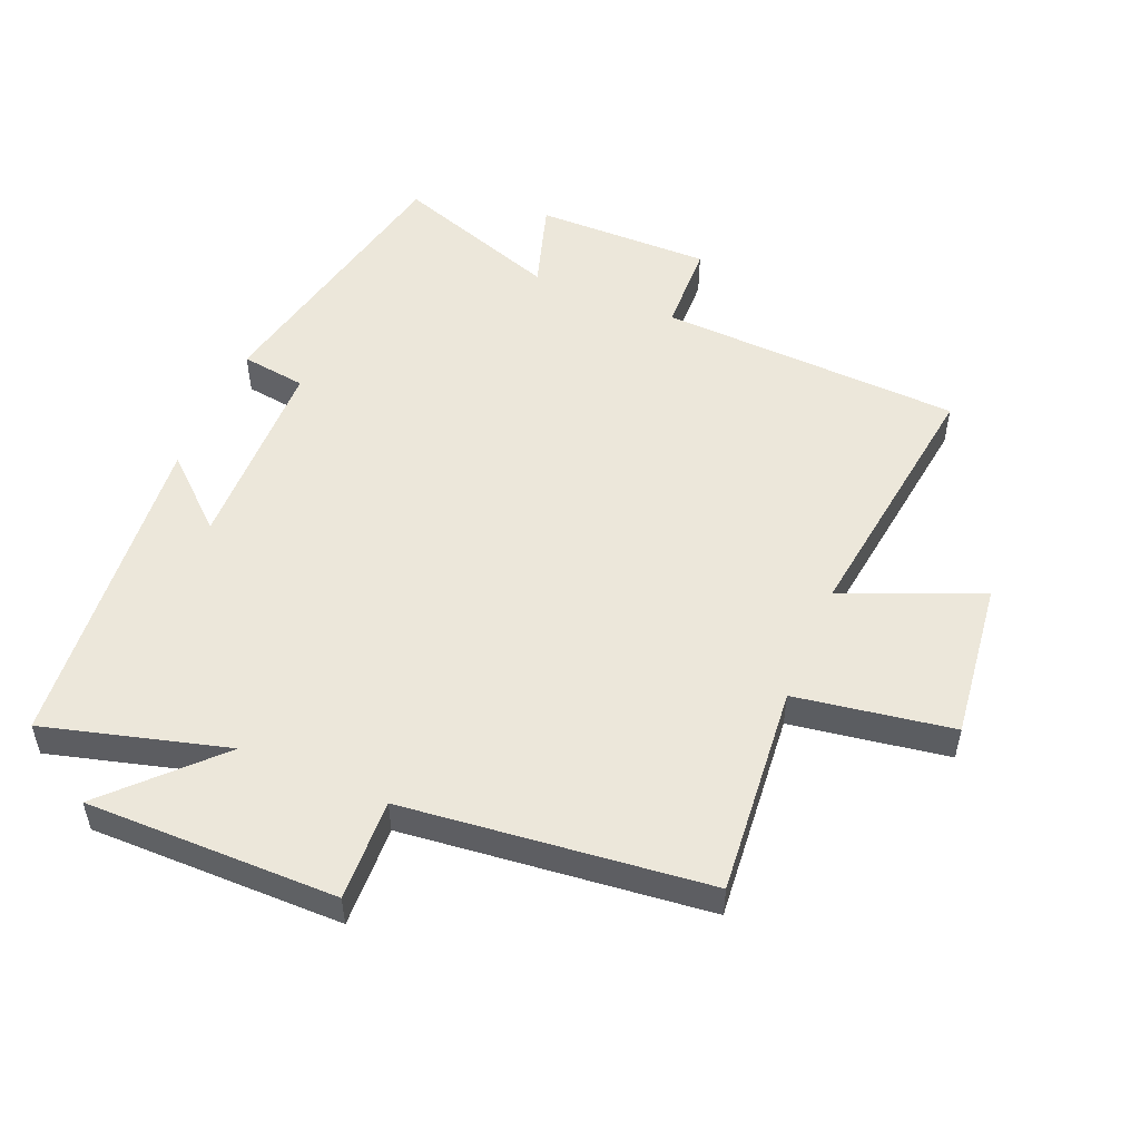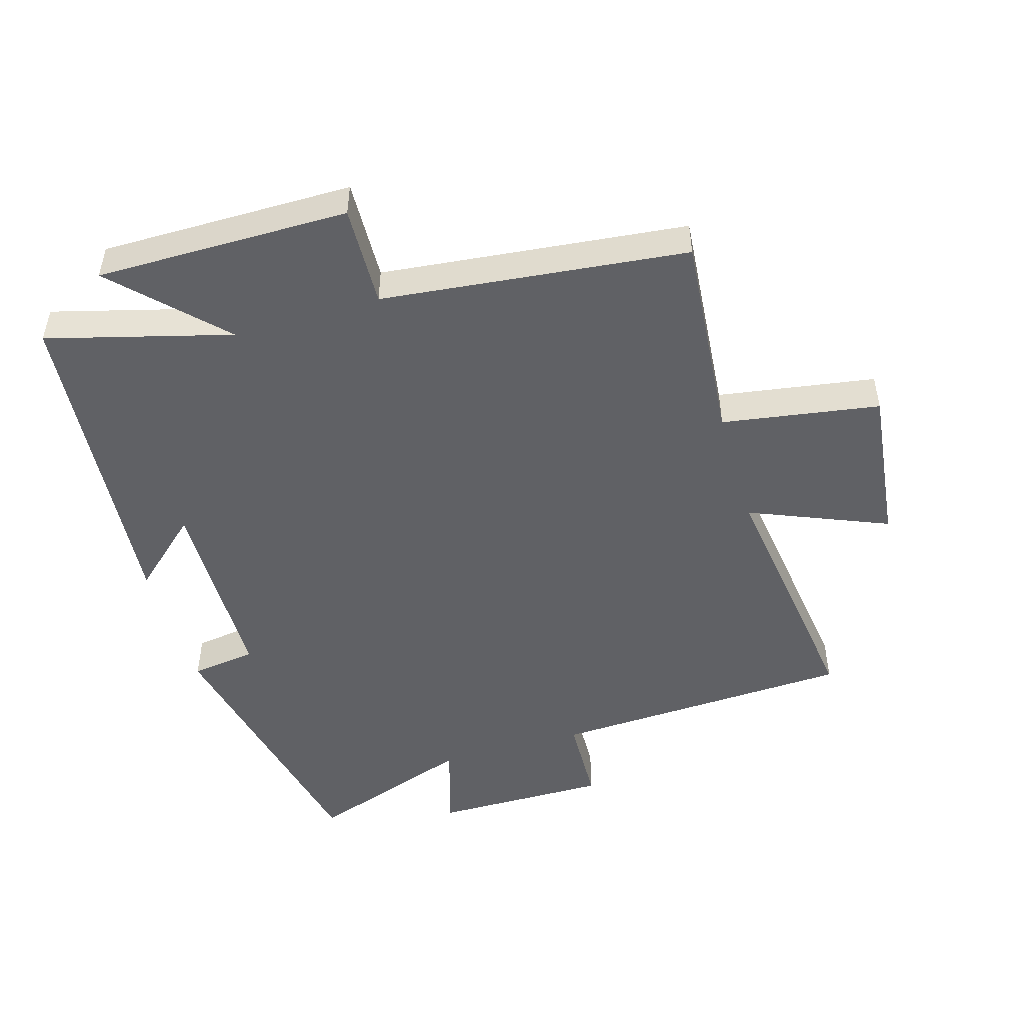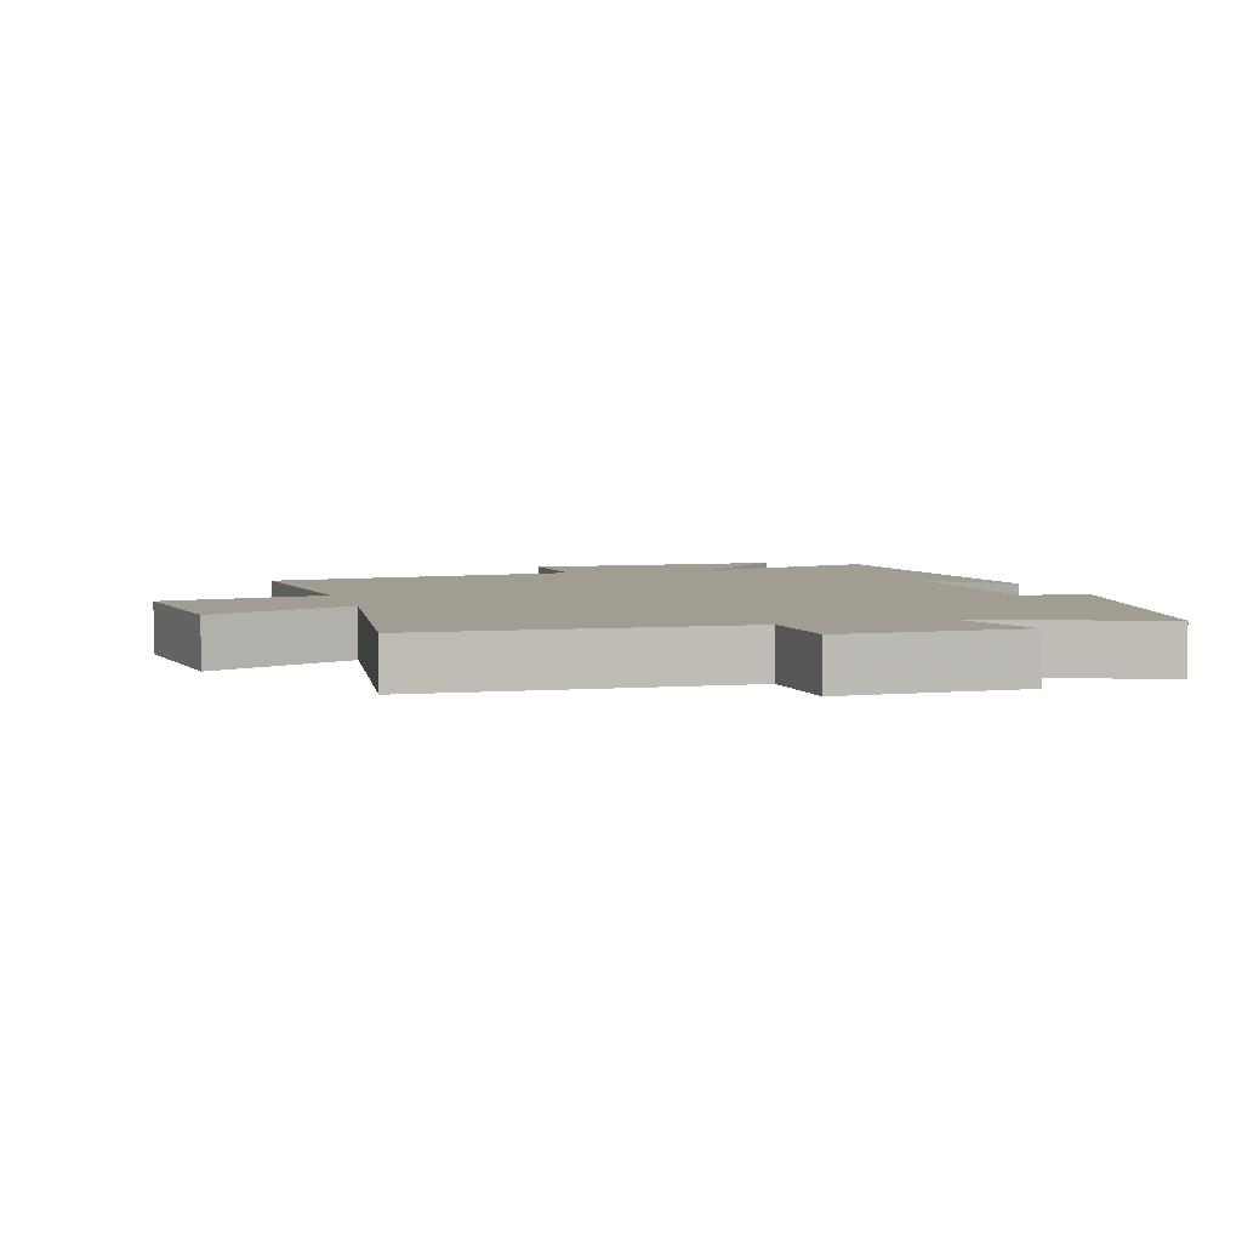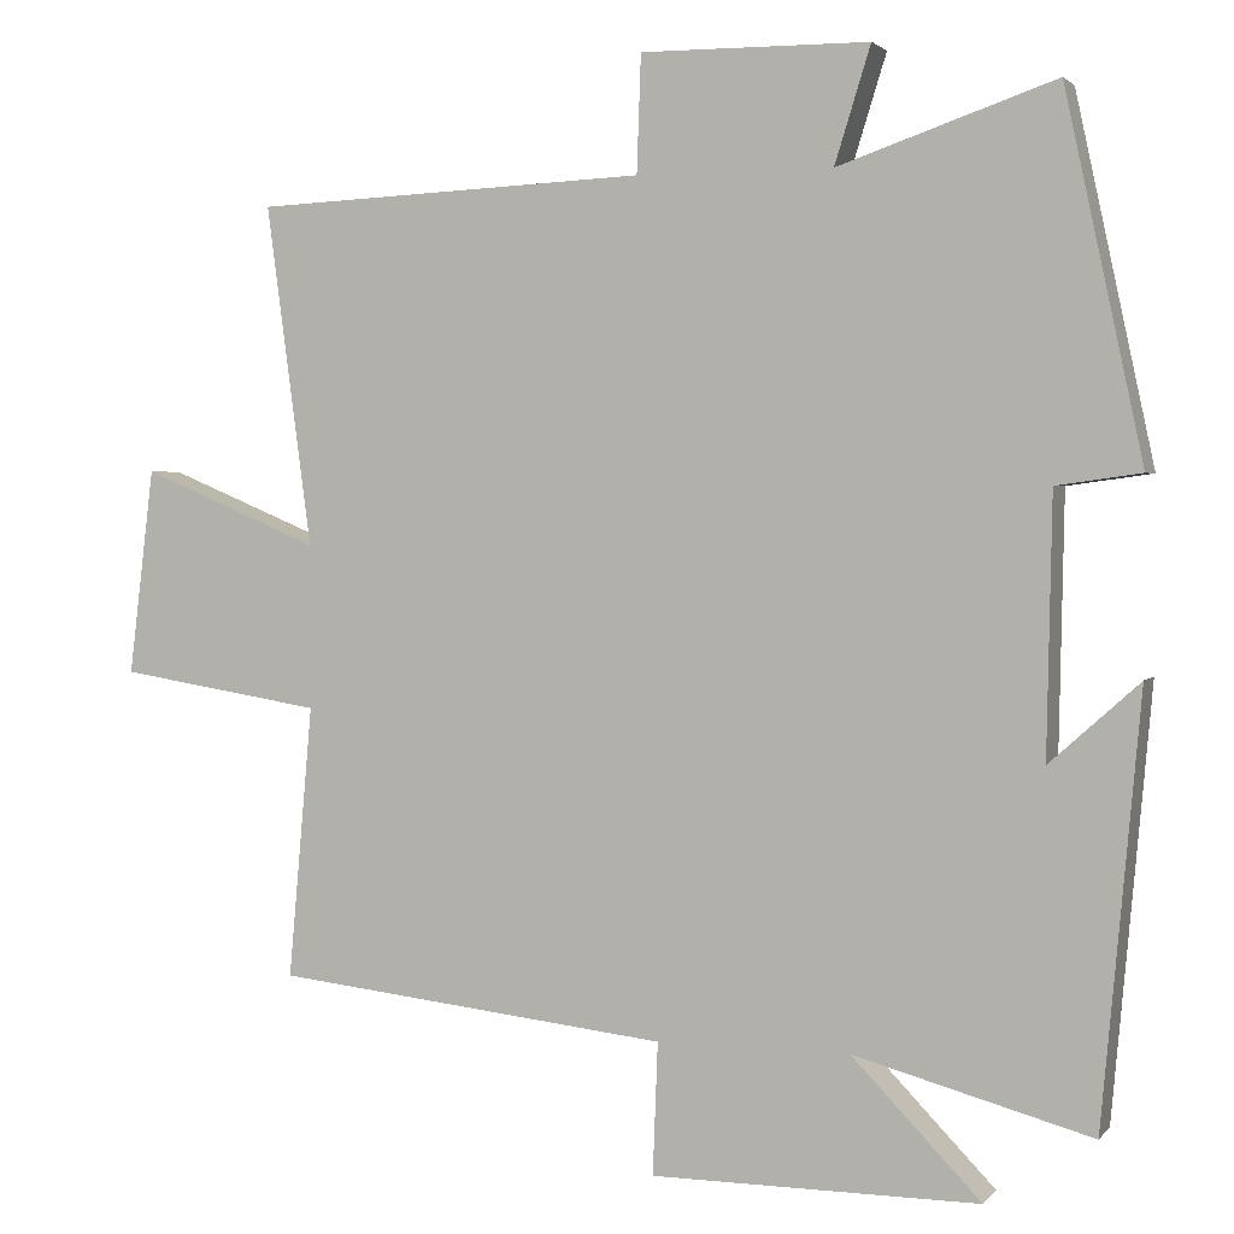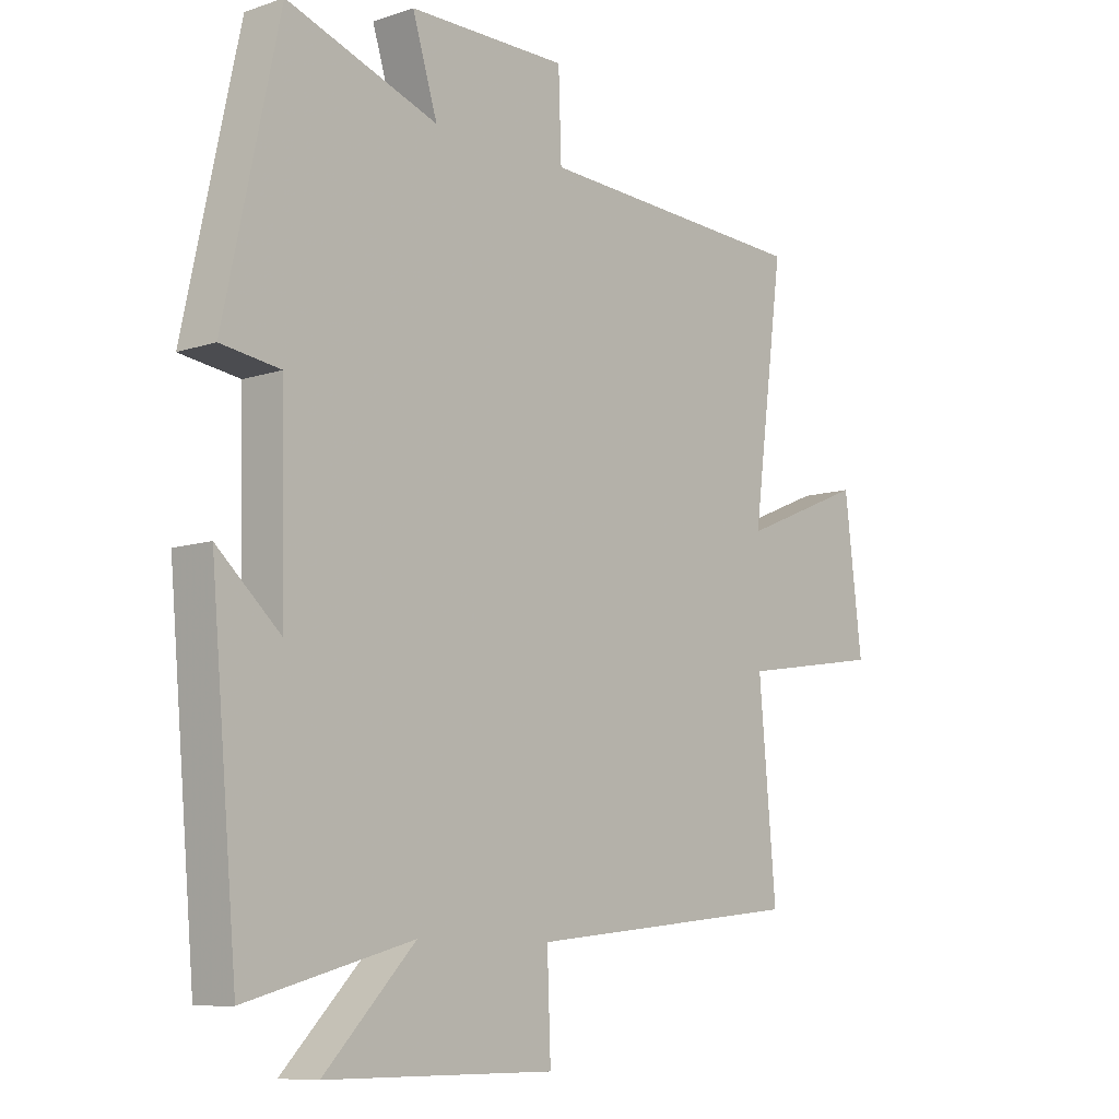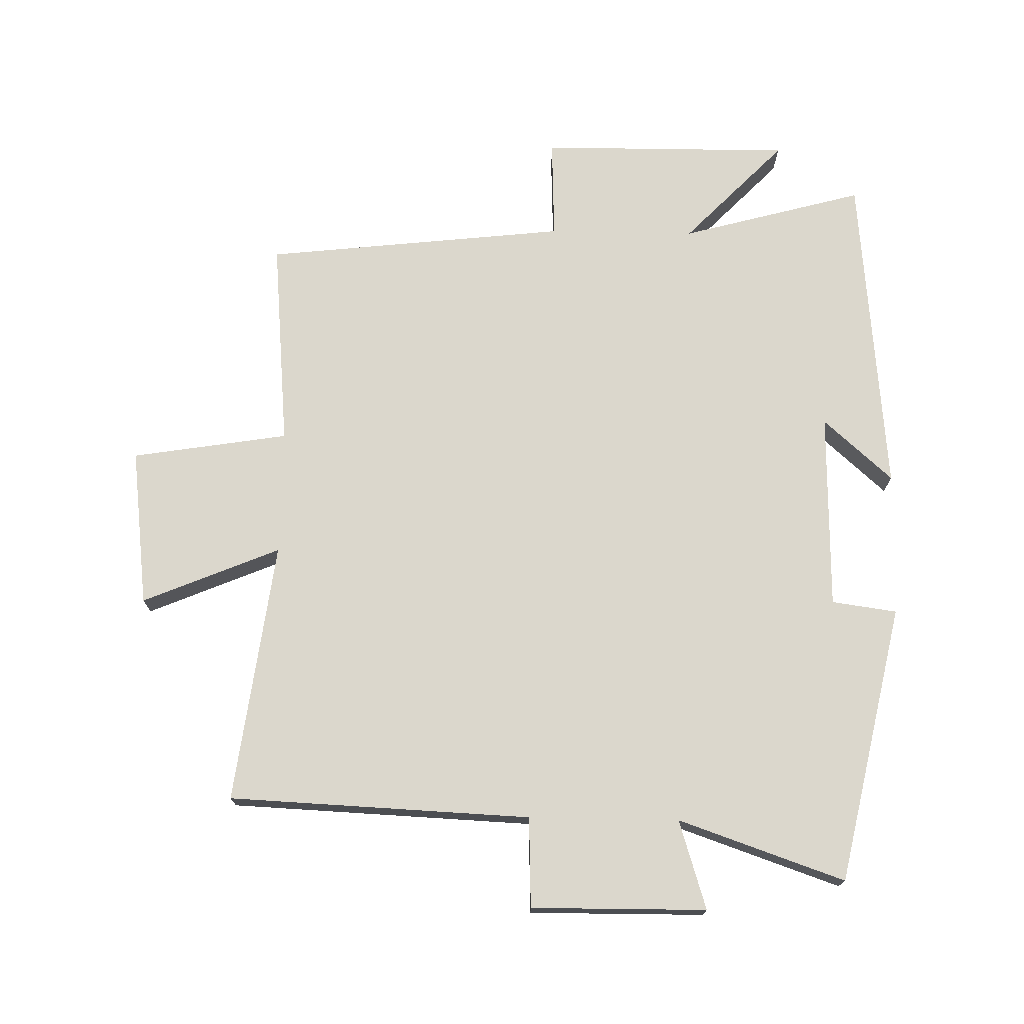
<metadata>
{"format":"obj","ext":"obj","renderer":"f3d","projection":"perspective","resolution":1024,"background":"white","views":[{"elev":52.2,"azim":-157.3,"up":"+Y"},{"elev":-49.1,"azim":-163.4,"up":"+Y"},{"elev":4.7,"azim":-16.7,"up":"+Y"},{"elev":2.3,"azim":19.5,"up":"+Z"},{"elev":-9.3,"azim":131.3,"up":"+Z"},{"elev":73.1,"azim":1.1,"up":"+Y"}]}
</metadata>
<code>
v -0.554 0.07 0.479
v -0.085 0.07 0.5
v -0.08 0.07 0.64
v 0.192 0.07 0.638
v 0.149 0.07 0.5
v 0.407 0.07 0.589
v 0.5 0.07 0.157
v 0.399 0.07 0.143
v 0.393 0.07 -0.165
v 0.5 0.07 -0.069
v 0.454 0.07 -0.577
v 0.171 0.07 -0.5
v 0.325 0.07 -0.659
v -0.065 0.07 -0.657
v -0.059 0.07 -0.5
v -0.529 0.07 -0.448
v -0.5 0.07 -0.123
v -0.743 0.07 -0.084
v -0.713 0.07 0.162
v -0.5 0.07 0.073
v -0.554 0 0.479
v -0.085 0 0.5
v -0.08 0 0.64
v 0.192 0 0.638
v 0.149 0 0.5
v 0.407 0 0.589
v 0.5 0 0.157
v 0.399 0 0.143
v 0.393 0 -0.165
v 0.5 0 -0.069
v 0.454 0 -0.577
v 0.171 0 -0.5
v 0.325 0 -0.659
v -0.065 0 -0.657
v -0.059 0 -0.5
v -0.529 0 -0.448
v -0.5 0 -0.123
v -0.743 0 -0.084
v -0.713 0 0.162
v -0.5 0 0.073
f 17 18 19 20
f 15 16 17
f 15 17 20
f 12 13 14 15
f 20 1 2
f 15 20 2
f 12 15 2
f 9 10 11 12
f 12 2 3
f 9 12 3
f 8 9 3
f 5 6 7 8
f 3 4 5
f 3 5 8
f 40 39 38 37
f 37 36 35
f 40 37 35
f 35 34 33 32
f 22 21 40
f 22 40 35
f 22 35 32
f 32 31 30 29
f 23 22 32
f 23 32 29
f 23 29 28
f 28 27 26 25
f 25 24 23
f 28 25 23
f 1 21 22 2
f 2 22 23 3
f 3 23 24 4
f 4 24 25 5
f 5 25 26 6
f 6 26 27 7
f 7 27 28 8
f 8 28 29 9
f 9 29 30 10
f 10 30 31 11
f 11 31 32 12
f 12 32 33 13
f 13 33 34 14
f 14 34 35 15
f 15 35 36 16
f 16 36 37 17
f 17 37 38 18
f 18 38 39 19
f 19 39 40 20
f 20 40 21 1

</code>
